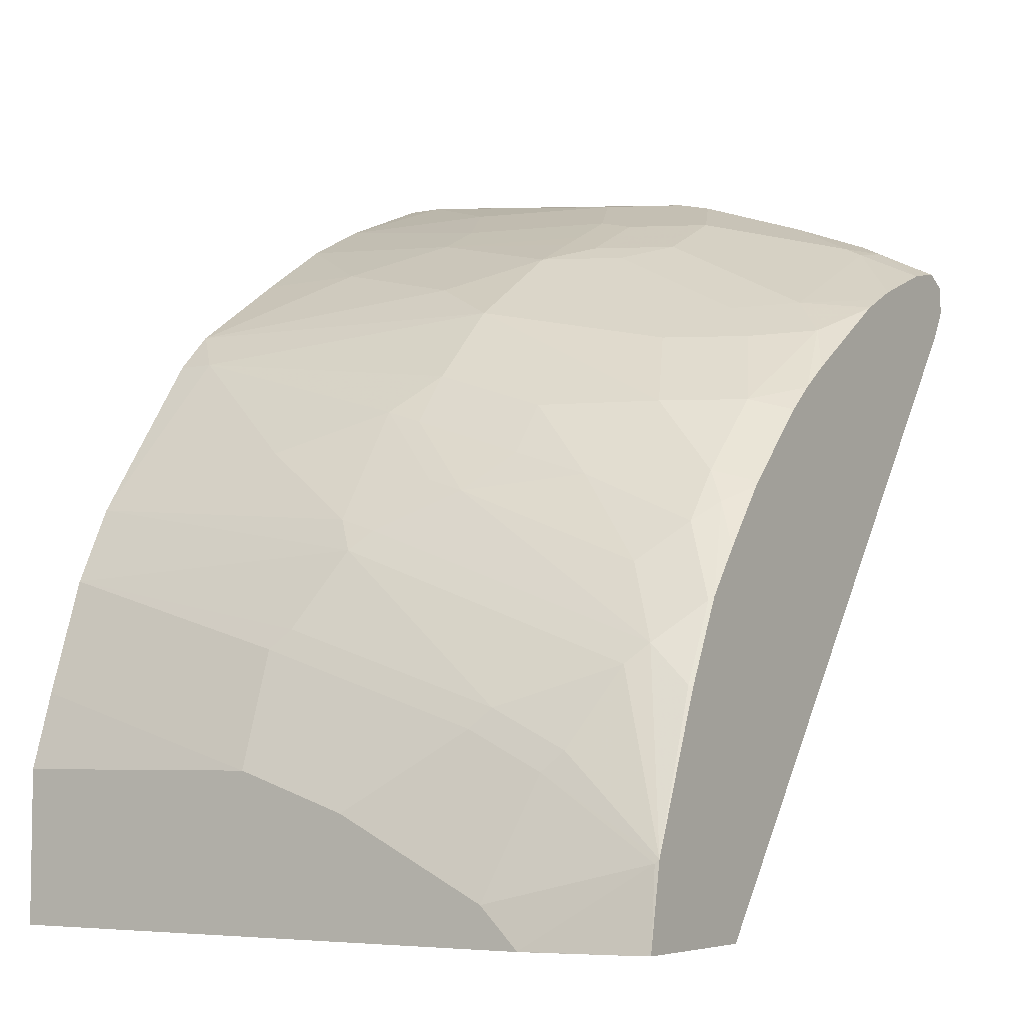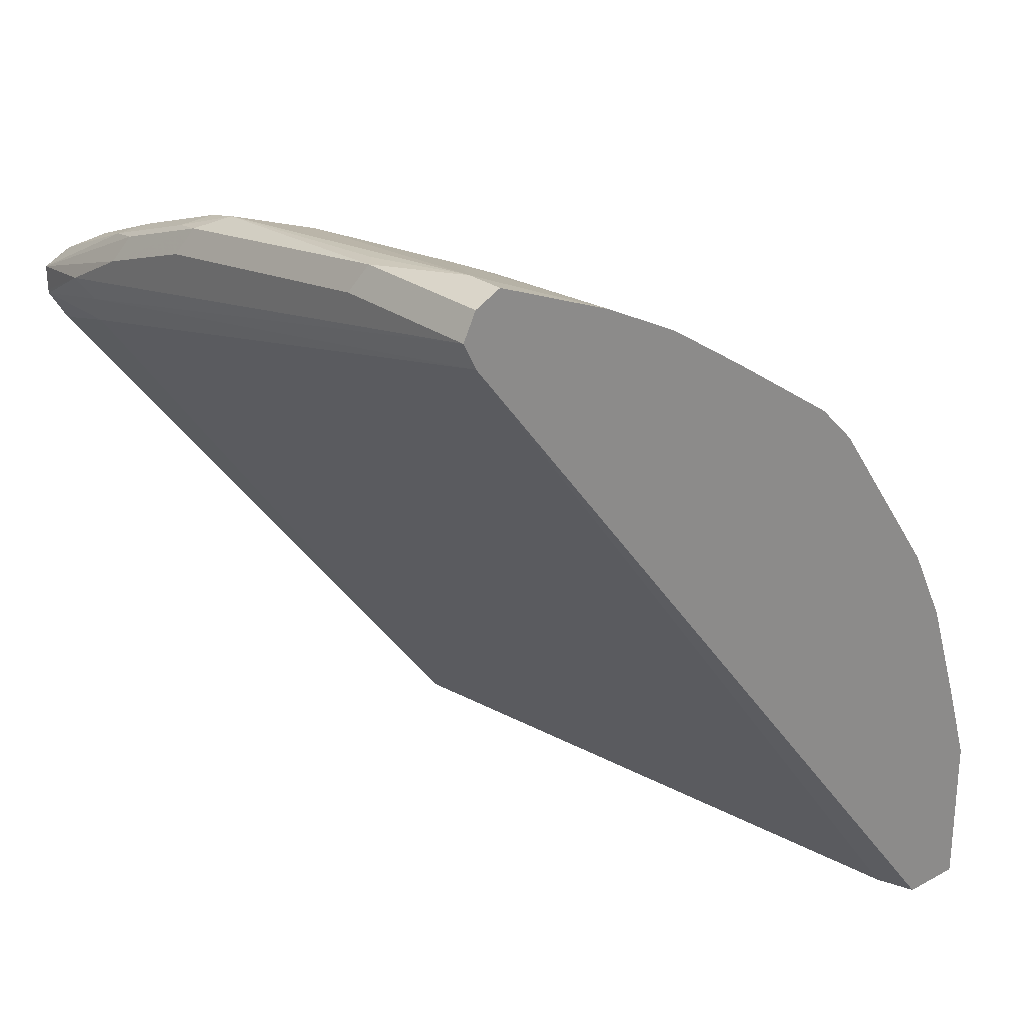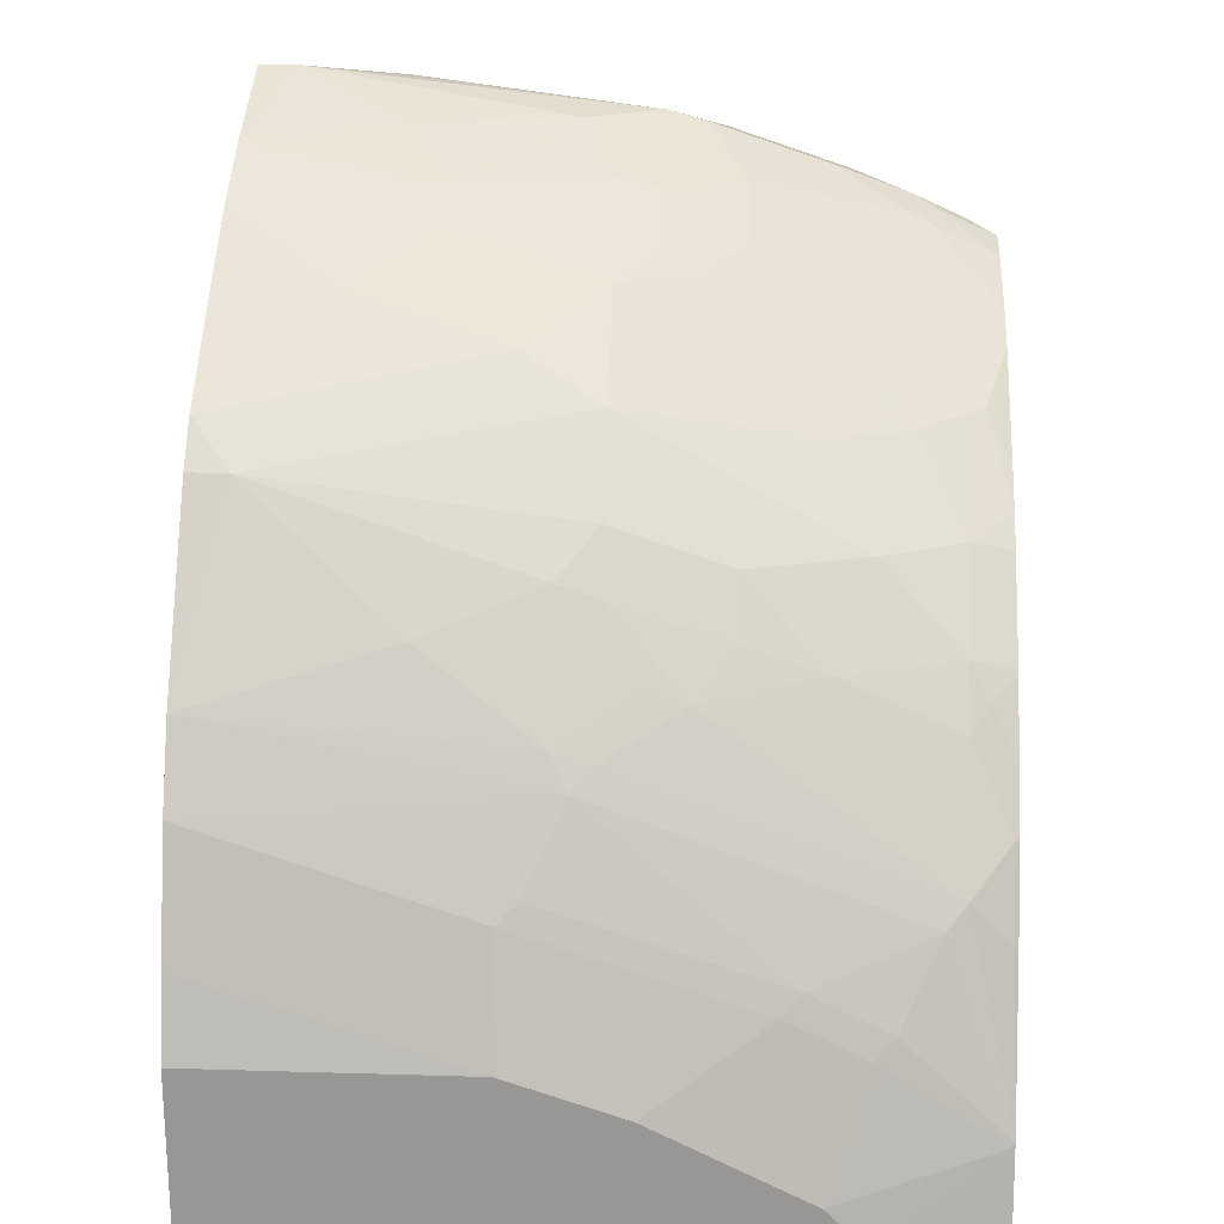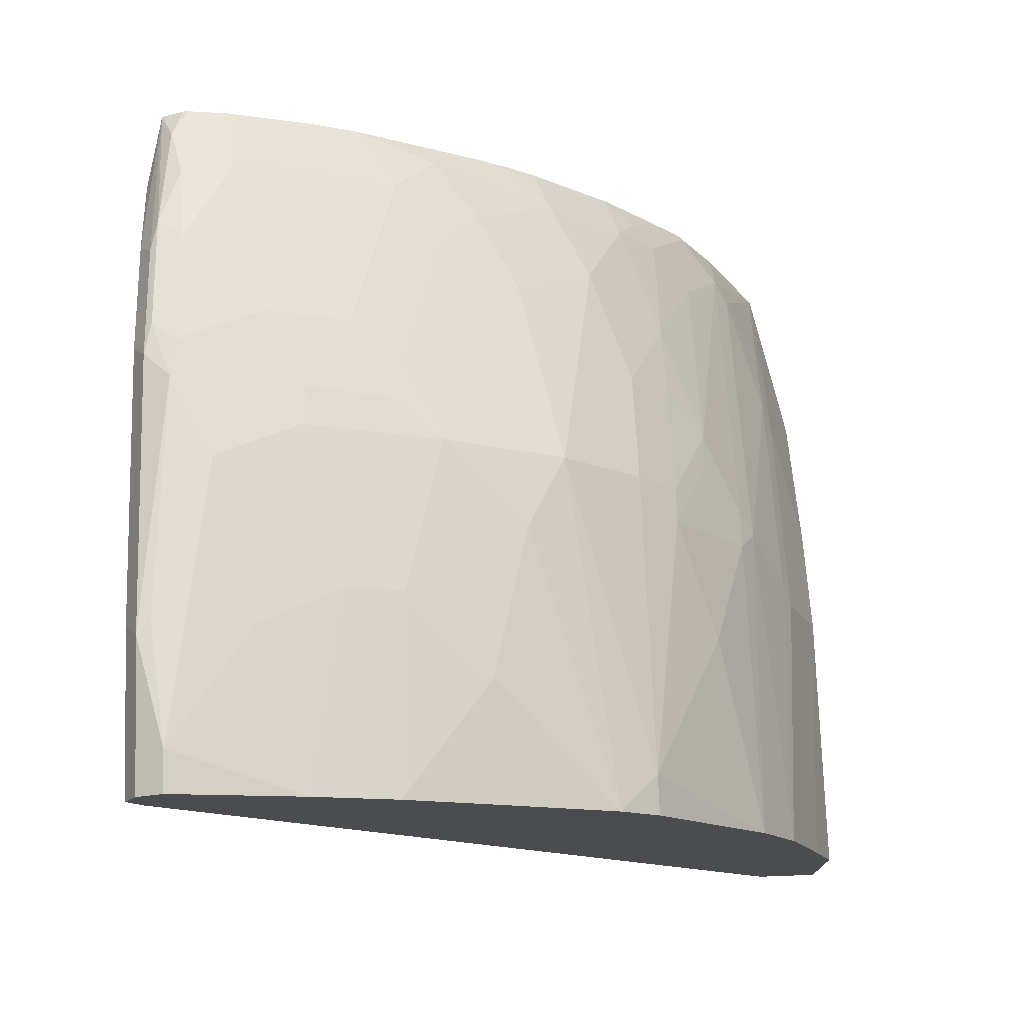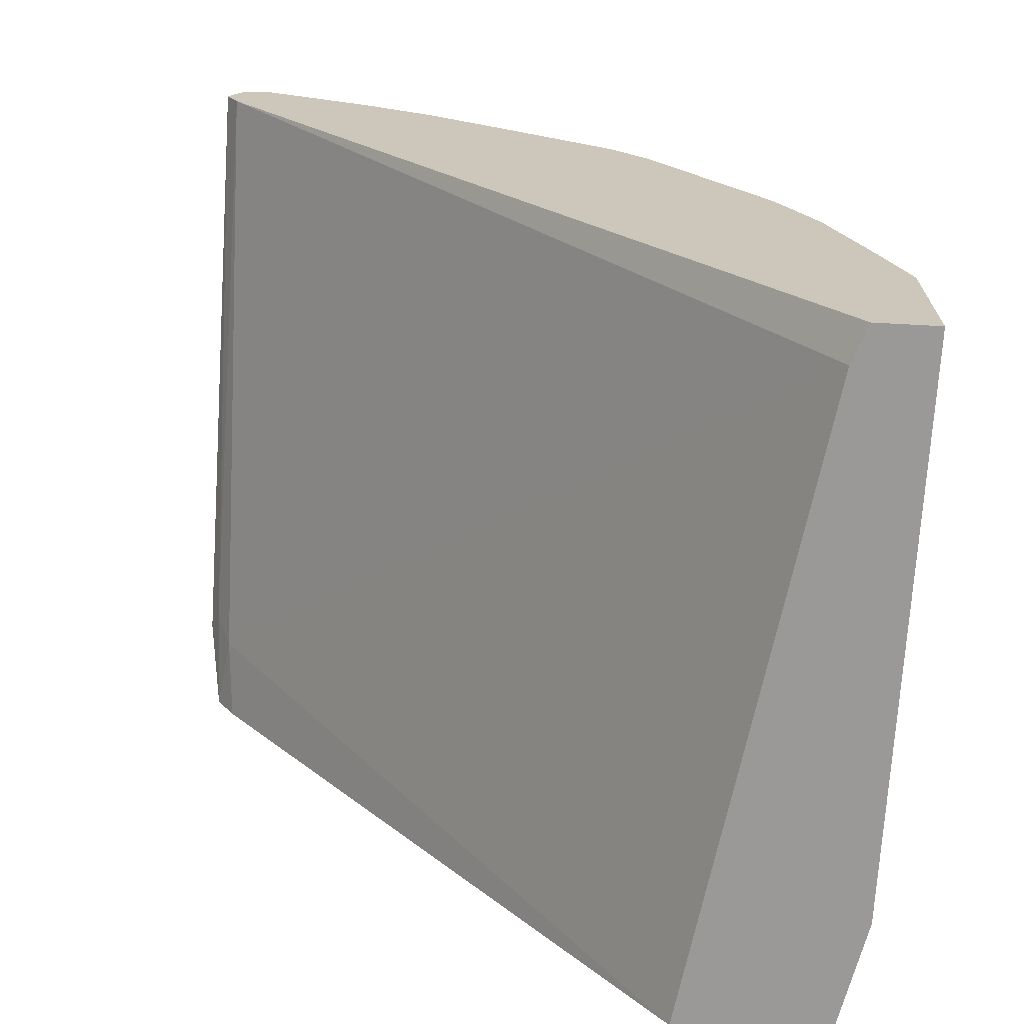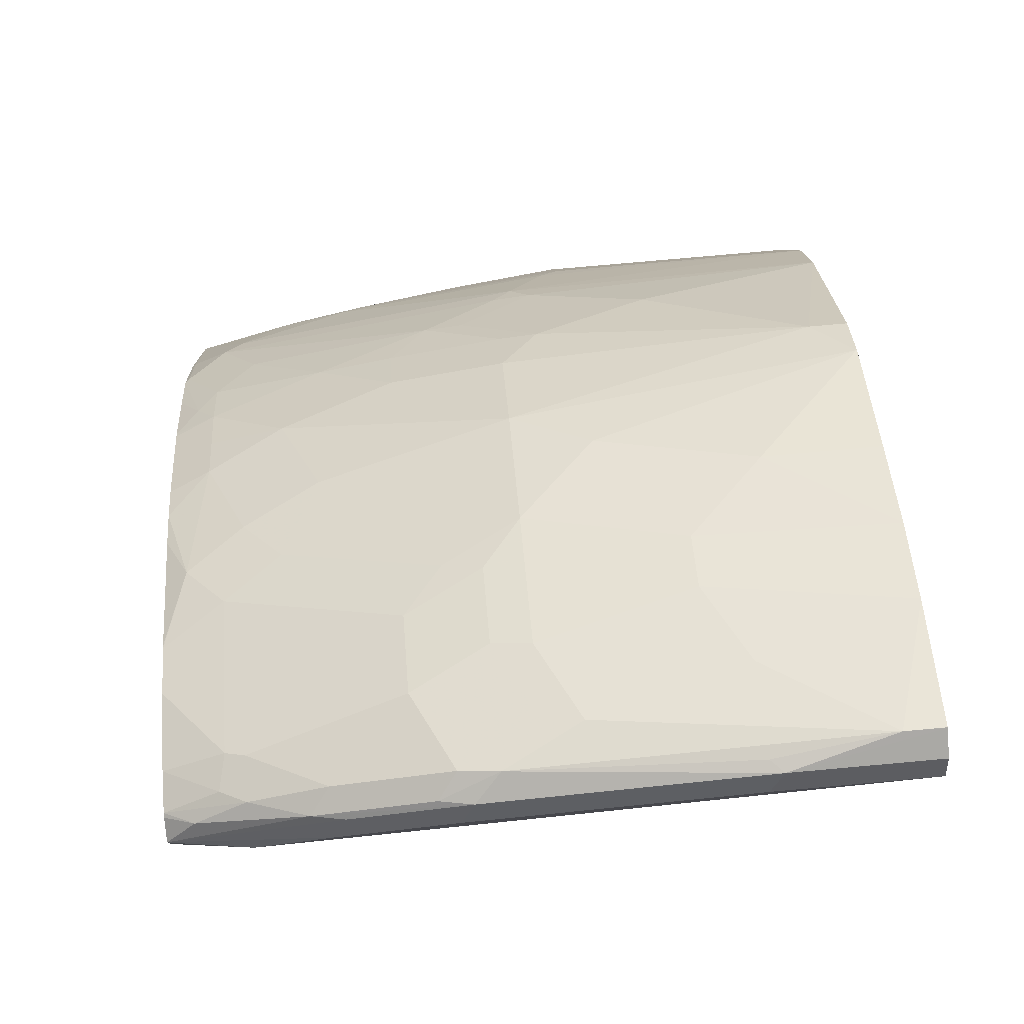
<metadata>
{"format":"obj","ext":"obj","renderer":"f3d","projection":"perspective","resolution":1024,"background":"white","views":[{"elev":-5.6,"azim":32.9,"up":"+Z"},{"elev":25.7,"azim":-130.3,"up":"+Z"},{"elev":21.4,"azim":3.0,"up":"+Z"},{"elev":75.1,"azim":-92.1,"up":"+Z"},{"elev":-69.0,"azim":-93.0,"up":"+Z"},{"elev":78.4,"azim":174.9,"up":"+Z"}]}
</metadata>
<code>
v 0.3785 0.1671 0.878
v 0.3785 0.1458 0.8733
v 0.3785 0.1694 0.8775
v 0.3626 0.1743 0.8855
v 0.3346 0.1673 0.8994
v 0.3486 0.1604 0.8925
v 0.3451 0.1412 0.889
v 0.3785 0.1043 0.8571
v 0.3785 0.1813 0.8715
v 0.3033 0.1778 0.9099
v 0.2928 0.1647 0.9151
v 0.3346 0.1438 0.8942
v 0.3451 0.09933 0.8681
v 0.251 0.1229 0.9151
v 0.3451 0.05749 0.8471
v 0.3785 0.09173 0.8508
v 0.3785 0.1811 0.8576
v 0.3346 0.1883 0.8785
v 0.2928 0.1883 0.8994
v 0.2859 0.1813 0.9134
v 0.2231 0.1813 0.9343
v 0.2405 0.1778 0.9308
v 0.2301 0.1647 0.936
v 0.251 0.08105 0.8942
v 0.2614 0.07843 0.889
v 0.2092 0.1019 0.9151
v 0.3137 0.03483 0.8437
v 0.366 0.0366 0.8262
v 0.3785 0.07905 0.8443
v 0.3785 0.1809 0.8556
v 0.3242 0.183 0.8681
v -0.0001544 0.1883 0.9413
v 0.2301 0.1883 0.9203
v 0.07673 0.1813 0.9552
v 0.2092 0.1673 0.9413
v 0.1883 0.1438 0.936
v 0.2092 0.06011 0.8942
v 0.2301 0.05576 0.8855
v 0.1883 0.0767 0.9064
v 0.1883 0.1046 0.9203
v 0.2928 -0.006966 0.8227
v 0.3346 0.01393 0.8227
v 0.1883 0.03483 0.8855
v 0.3785 0.07762 0.8435
v 0.3556 -0.02786 0.7809
v 0.3785 -0.003096 0.7886
v 0.3785 0.01485 0.8017
v 0.3346 0.1743 0.8506
v 0.3785 0.1703 0.8387
v -0.0001544 0.1813 0.9273
v -0.0001544 0.1813 0.9552
v 0.08369 0.1883 0.9413
v -0.0001544 0.1676 0.962
v 0.02094 0.1673 0.9622
v 0.08369 0.1743 0.9552
v 0.1674 0.1464 0.9413
v 0.1883 0.06273 0.8994
v 0.1046 0.05576 0.9064
v 0.1046 0.08366 0.9203
v 0.1883 -0.02786 0.8437
v 0.3137 -0.0488 0.7809
v 0.1465 -0.006966 0.8646
v 0.3556 -0.0488 0.76
v 0.3785 -0.01953 0.7746
v 0.3785 -0.09077 0.5019
v 0.02079 -0.1465 0.5019
v 0.0001792 -0.1542 0.5019
v -0.0001544 -0.1542 0.502
v -0.0001544 0.1673 0.9622
v -0.0001544 0.102 0.9361
v -0.0001544 0.1018 0.936
v 0.08369 0.1255 0.9413
v -0.0001544 0.06004 0.9151
v 0.06279 0.01393 0.8855
v 3.093e-05 -0.0488 0.8437
v 0.02094 -0.06969 0.8227
v 0.1883 -0.0488 0.8227
v 0.251 -0.0488 0.8018
v 0.1883 -0.06969 0.8018
v 0.251 -0.06969 0.7809
v 0.2928 -0.09063 0.7391
v 0.3556 -0.06969 0.7391
v 0.3785 -0.0614 0.7328
v 0.3785 -0.1357 0.5019
v -0.0001173 -0.1544 0.5019
v -0.0001544 -0.1547 0.5019
v -0.0001544 0.01393 0.8855
v -0.0001544 -0.0488 0.8437
v 0.1046 -0.1115 0.76
v 0.1674 -0.09063 0.7809
v -0.0001544 -0.06969 0.8227
v -0.0001544 -0.1335 0.732
v 0.1883 -0.09151 0.7739
v 0.251 -0.09151 0.753
v 0.2301 -0.1124 0.7321
v 0.3346 -0.1124 0.6903
v 0.3556 -0.09151 0.7112
v 0.366 -0.07843 0.7217
v 0.3785 -0.06376 0.7301
v 0.3785 -0.1744 0.5019
v 0.3766 -0.1751 0.5019
v -0.0001544 -0.1883 0.5019
v 0.1674 -0.1325 0.7182
v 0.2092 -0.1115 0.7391
v -0.0001544 -0.1542 0.6904
v 0.1778 -0.1412 0.7008
v 0.1883 -0.1333 0.7112
v 0.3556 -0.1333 0.6484
v 0.3765 -0.1124 0.6694
v 0.3785 -0.1099 0.6714
v 0.3785 -0.0907 0.6966
v 0.3763 -0.1753 0.5019
v 0.3785 -0.1744 0.5041
v 0.3137 -0.1883 0.5019
v -0.0001544 -0.1883 0.5857
v -0.0001544 -0.1544 0.6901
v 0.3451 -0.1412 0.638
v 0.1569 -0.1621 0.6589
v 0.2824 -0.1621 0.6171
v 0.3785 -0.1663 0.5459
v 0.3765 -0.1333 0.6275
v 0.3785 -0.1109 0.6694
v 0.3765 -0.1673 0.5439
v 0.3137 -0.1883 0.502
v 0.1465 -0.1883 0.5857
v -0.0001544 -0.1753 0.6274
v 0.1465 -0.1673 0.6484
v 0.3242 -0.1621 0.5962
v 0.2719 -0.1673 0.6066
v 0.3137 -0.1673 0.5857
v 0.3785 -0.1328 0.6255
v 0.3785 -0.1318 0.6275
v 0.2928 -0.1883 0.523
v 0.2092 -0.1883 0.5648
f 73 87 74
f 68 85 86
f 67 85 68
f 65 67 66
f 65 85 67
f 65 102 86
f 65 114 102
f 65 112 114
f 65 101 112
f 65 84 101
f 63 83 64
f 63 82 83
f 65 86 85
f 74 87 88
f 75 91 76
f 75 88 91
f 76 89 90
f 76 90 79
f 76 79 77
f 76 92 89
f 77 79 78
f 79 90 93
f 79 93 94
f 79 94 80
f 80 94 81
f 81 95 96
f 62 74 75
f 81 96 97
f 81 97 82
f 74 88 75
f 76 91 92
f 54 72 56
f 61 81 82
f 42 61 45
f 81 94 95
f 43 57 58
f 43 58 62
f 43 62 60
f 45 61 63
f 45 63 64
f 45 64 46
f 48 49 65
f 48 65 66
f 48 66 50
f 50 66 67
f 50 67 68
f 53 69 54
f 61 82 63
f 54 69 70
f 54 71 72
f 58 59 71
f 58 71 73
f 58 73 74
f 58 74 62
f 59 72 71
f 60 75 76
f 60 76 77
f 60 77 78
f 60 78 61
f 60 62 75
f 61 78 79
f 61 79 80
f 61 80 81
f 54 70 71
f 82 97 98
f 106 118 119
f 82 99 83
f 108 121 109
f 109 121 132
f 109 132 122
f 109 122 110
f 112 113 123
f 112 123 124
f 112 124 114
f 113 120 123
f 115 125 126
f 116 126 125
f 116 125 127
f 116 127 118
f 117 119 128
f 117 128 120
f 118 127 119
f 119 129 130
f 119 130 128
f 119 127 129
f 120 128 130
f 120 130 123
f 120 131 121
f 121 131 132
f 123 133 124
f 123 130 133
f 125 134 129
f 125 129 127
f 129 134 130
f 130 134 133
f 41 61 42
f 108 120 121
f 108 117 120
f 106 119 117
f 106 116 118
f 84 100 101
f 89 92 103
f 89 103 90
f 90 103 104
f 90 104 93
f 92 105 106
f 92 106 103
f 93 104 95
f 93 95 94
f 95 104 103
f 95 103 107
f 95 107 108
f 95 108 96
f 96 108 97
f 82 98 99
f 97 108 109
f 97 110 98
f 98 110 111
f 98 111 99
f 100 112 101
f 100 113 112
f 102 114 124
f 102 124 133
f 102 133 134
f 102 134 125
f 102 125 115
f 103 106 107
f 105 116 106
f 106 117 108
f 106 108 107
f 97 109 110
f 41 60 61
f 18 52 33
f 40 59 58
f 5 11 12
f 5 12 6
f 6 12 7
f 7 13 8
f 7 12 14
f 7 14 24
f 7 24 13
f 8 13 15
f 8 15 16
f 9 17 18
f 9 18 19
f 9 19 20
f 9 20 10
f 10 20 21
f 10 21 22
f 10 22 23
f 10 23 11
f 11 14 12
f 11 23 14
f 13 24 25
f 13 25 15
f 14 26 37
f 14 37 24
f 14 23 36
f 14 36 26
f 15 27 42
f 15 42 28
f 15 28 29
f 15 29 16
f 5 10 11
f 4 10 5
f 4 9 10
f 3 9 4
f 41 43 60
f 1 2 8
f 1 8 16
f 1 16 29
f 1 29 44
f 1 44 47
f 1 47 46
f 1 46 64
f 1 64 83
f 1 83 99
f 1 99 111
f 1 111 110
f 1 110 122
f 1 122 132
f 15 25 27
f 1 132 131
f 1 120 113
f 1 113 100
f 1 100 84
f 1 84 65
f 1 65 49
f 1 49 30
f 1 30 17
f 1 17 9
f 1 9 3
f 1 3 4
f 1 4 5
f 1 5 6
f 2 6 7
f 2 7 8
f 1 131 120
f 17 30 18
f 1 6 2
f 18 31 32
f 32 86 102
f 32 102 115
f 32 115 126
f 32 126 116
f 32 116 105
f 32 105 92
f 32 92 91
f 32 91 88
f 32 88 87
f 32 87 73
f 32 73 71
f 32 71 70
f 32 70 69
f 32 69 53
f 32 51 34
f 32 34 52
f 34 51 53
f 34 53 54
f 34 54 55
f 34 55 35
f 35 55 54
f 35 54 56
f 37 39 57
f 37 57 43
f 39 58 57
f 39 40 58
f 40 56 72
f 18 30 31
f 40 72 59
f 32 68 86
f 32 50 68
f 32 53 51
f 31 48 50
f 18 32 52
f 31 50 32
f 18 33 19
f 19 33 21
f 19 21 20
f 21 33 52
f 21 52 34
f 21 34 35
f 21 35 22
f 23 35 56
f 23 56 36
f 24 37 43
f 24 43 38
f 24 38 27
f 24 27 25
f 22 35 23
f 28 45 46
f 26 36 56
f 26 56 40
f 26 40 39
f 27 41 42
f 27 38 43
f 27 43 41
f 28 44 29
f 28 42 45
f 28 46 47
f 28 47 44
f 30 48 31
f 30 49 48
f 26 39 37

</code>
